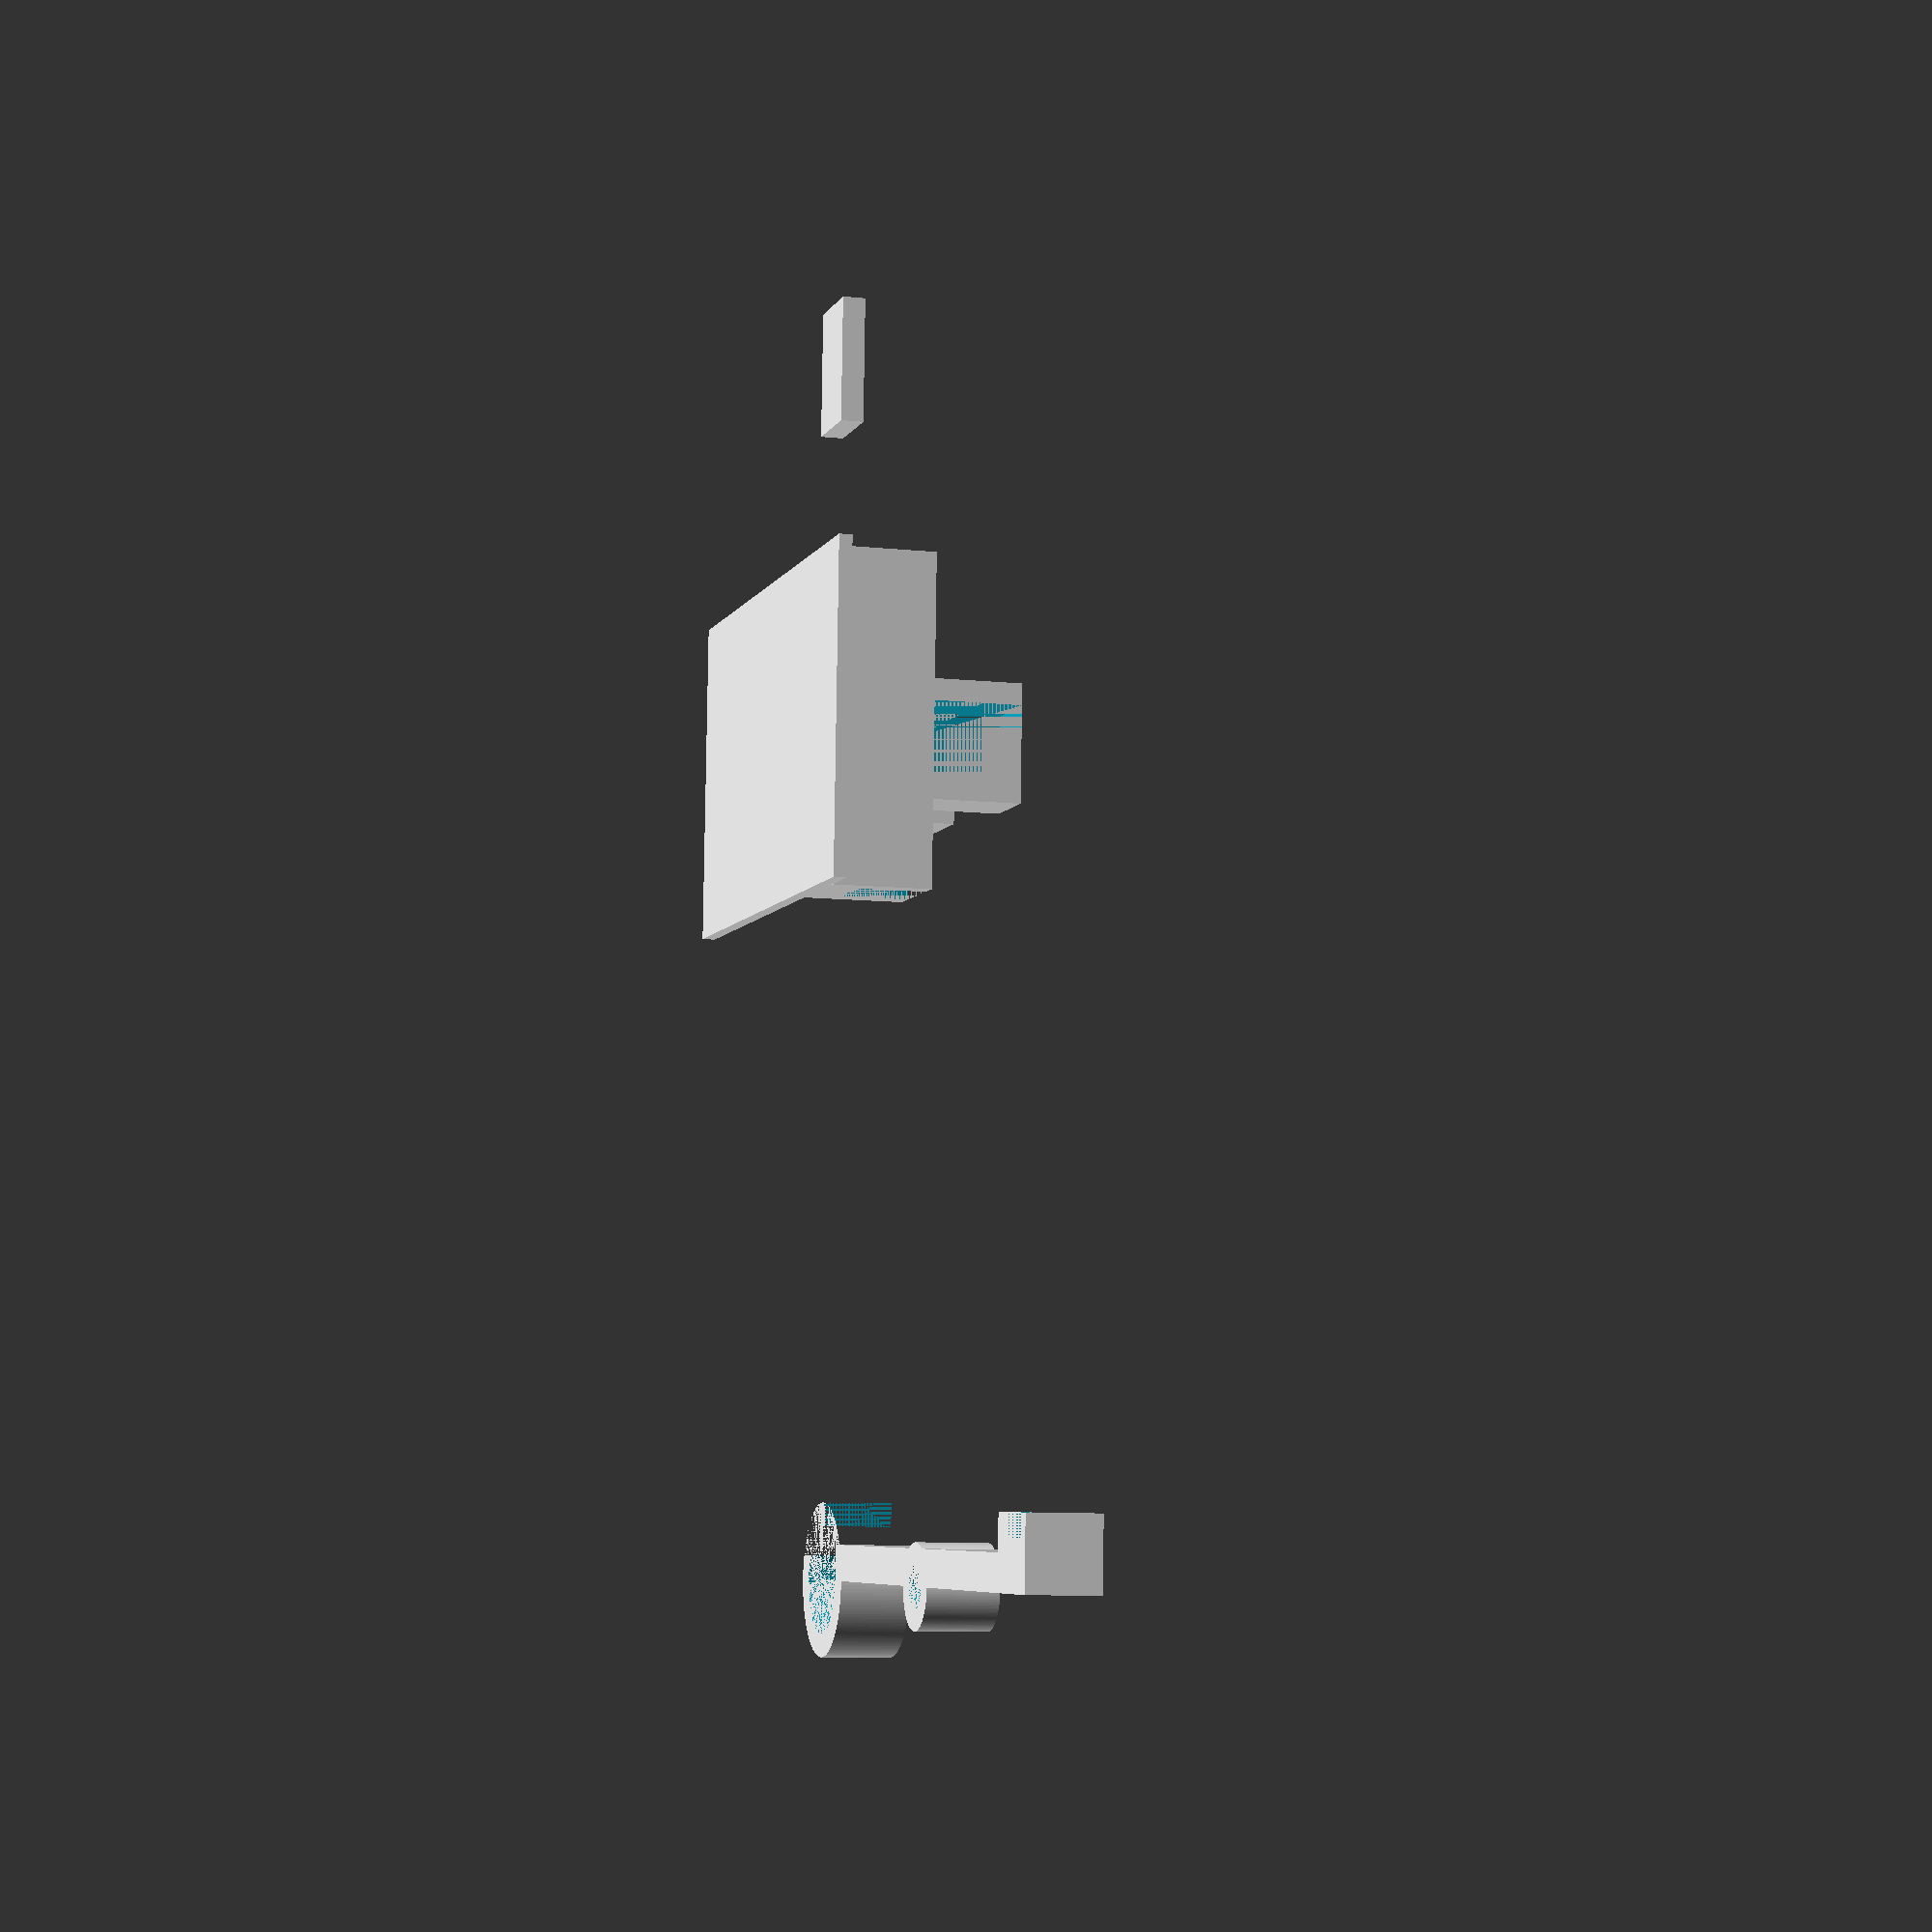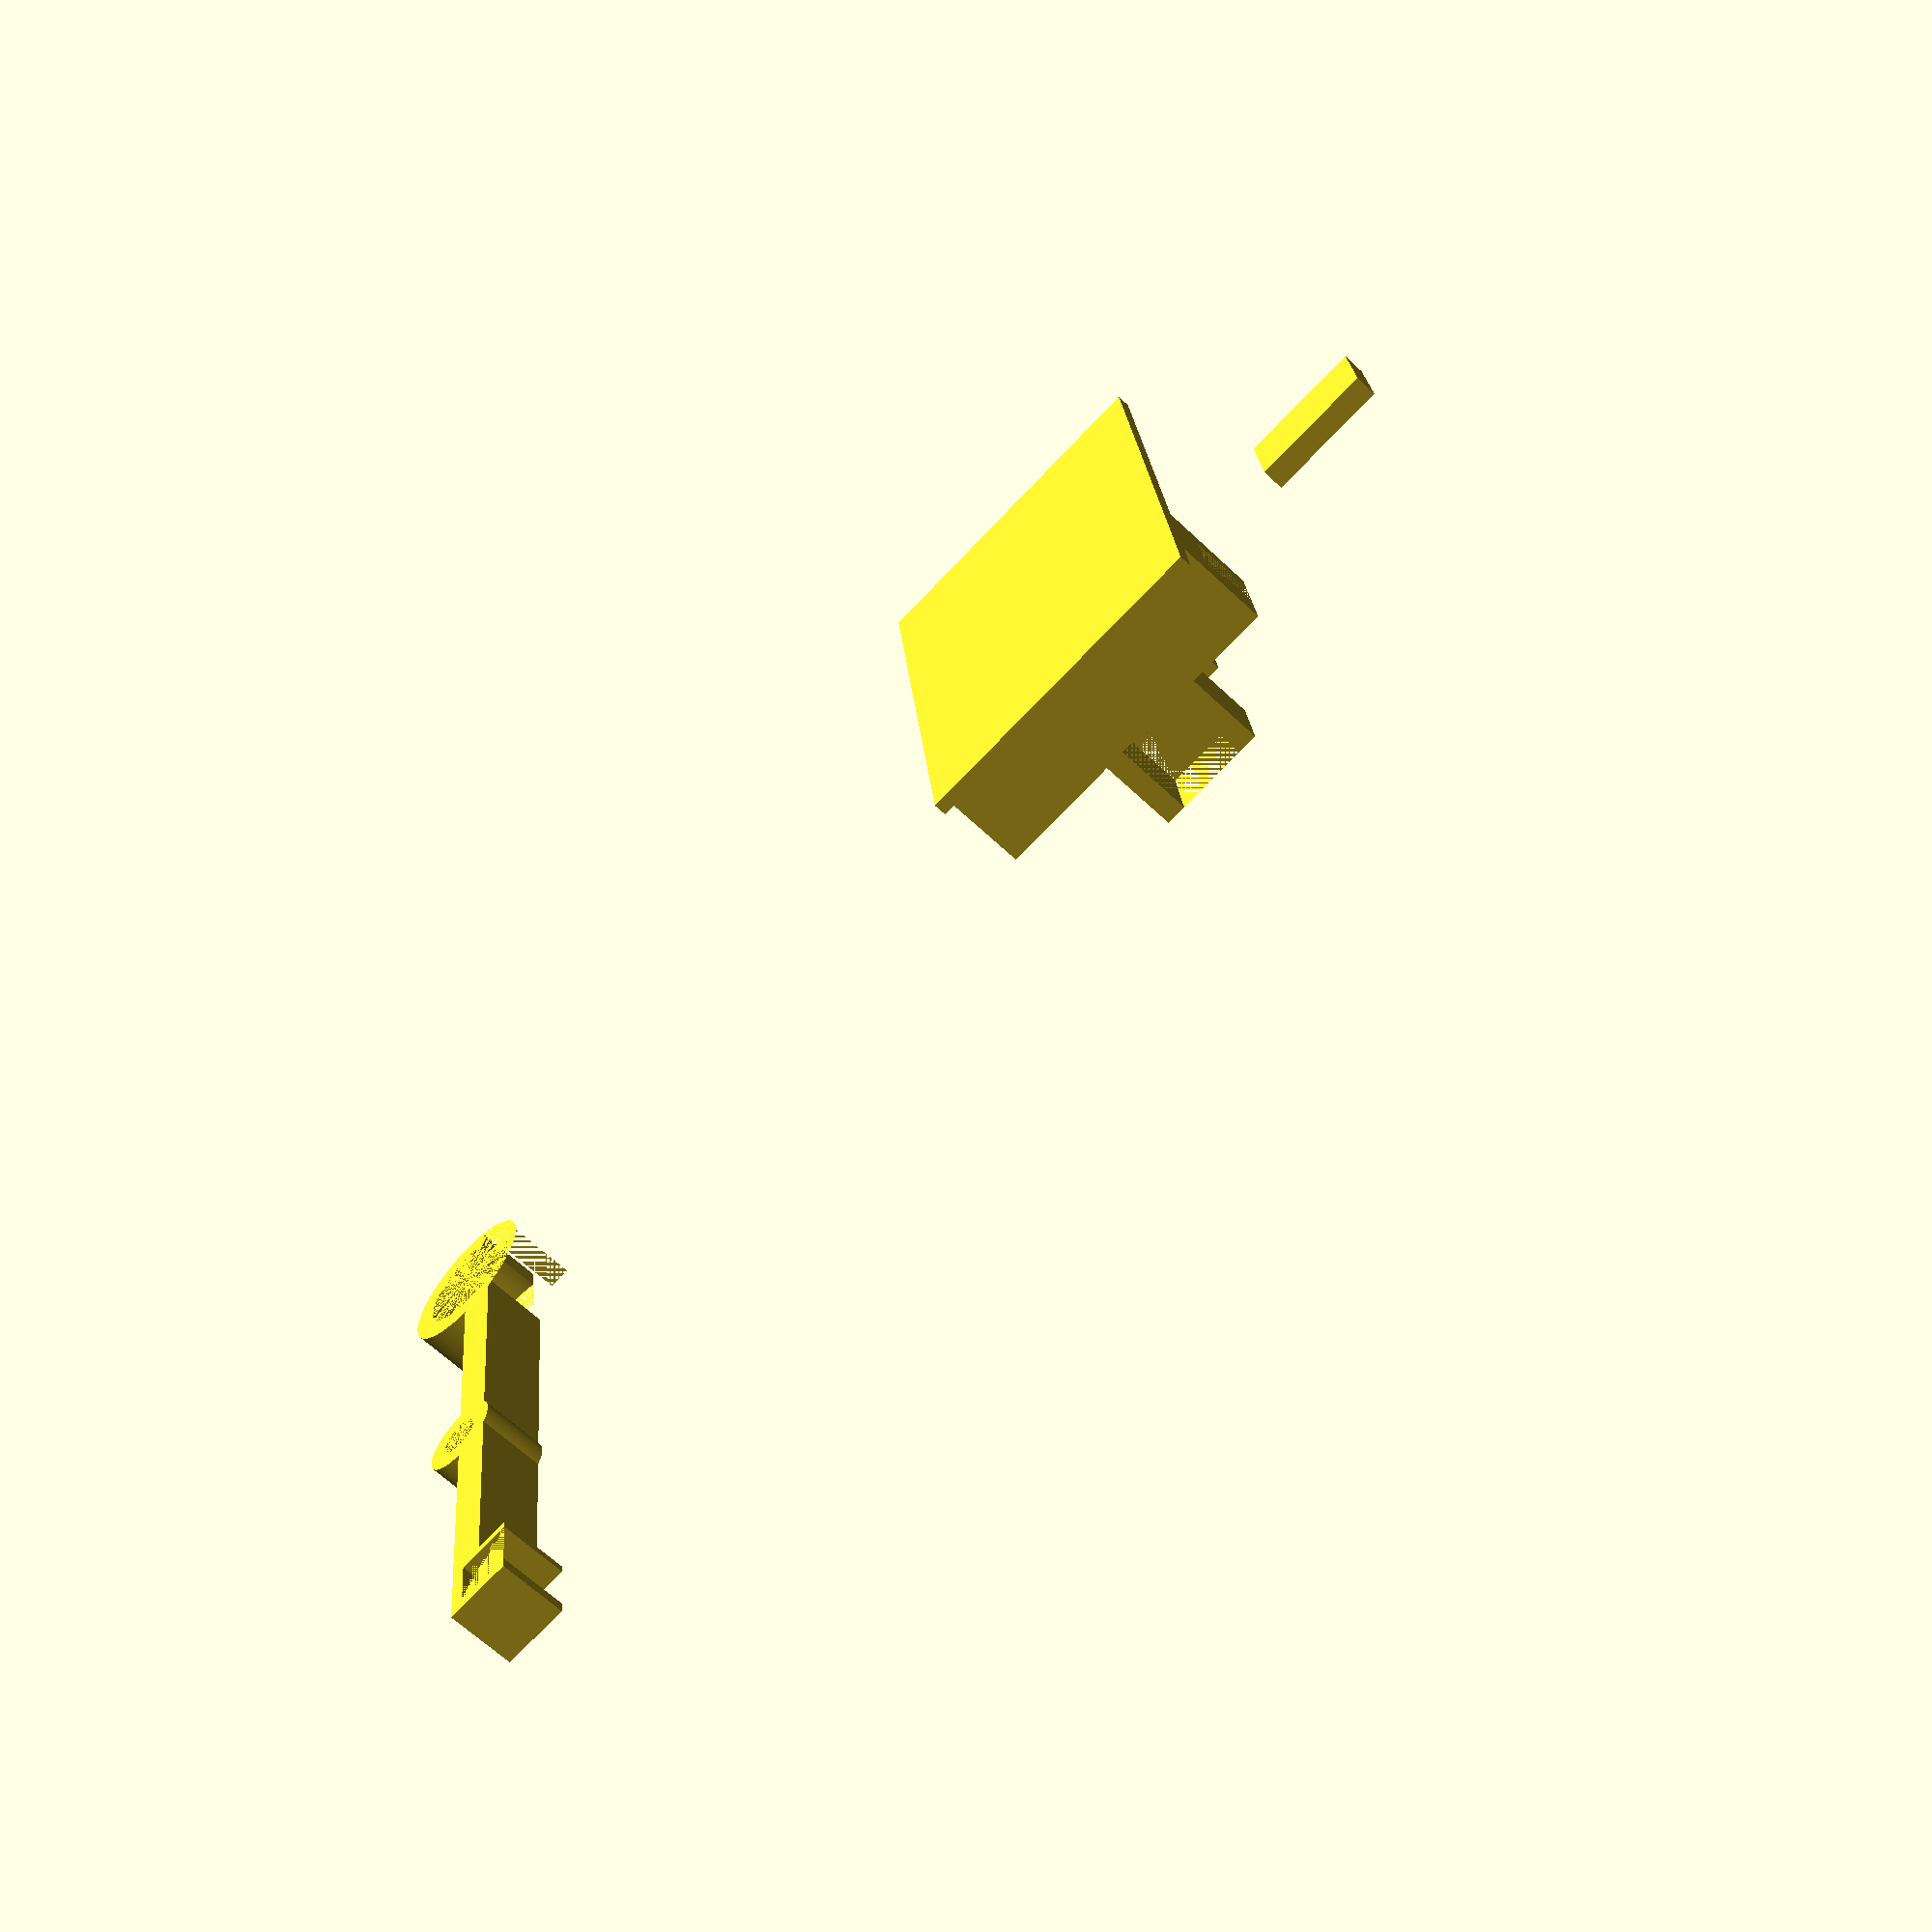
<openscad>
$fn=190;


SIZE_RING_HOLDER = 13;


difference() {
    cylinder(d=SIZE_RING_HOLDER, h=6);
    cylinder(d=SIZE_RING_HOLDER-4, h=6);
    
    translate([-SIZE_RING_HOLDER/2, 0, 0]) cube([SIZE_RING_HOLDER/2, 10, 10]);
    translate([0, 2, 0]) cube([SIZE_RING_HOLDER/2, 10, 10]);
    
}
translate([-SIZE_RING_HOLDER/2 + (4/2) - 55, 0, 0]) {
    difference() {
        union() {
            cube([55, 3, 6]);
            translate([30, 0, 0]) {
                cylinder(d=7, h=6);
            }
            cube([7, 6, 6]);
        }
        translate([30, 0, 0]) {
            cylinder(d=3.5, h=6);
        }
        translate([1.2, 1.2, 0]) cube([5, 5, 10]);
    }
}




translate([0, 60, 0]) {
    cube([50, 30, 1.2]);
    // mounting holes
    translate([30, (30 - (6 + 1 + 4))/2, 1.2]) {
        difference() {
            cube([10, 6 + 1 + 4, 18]);
            translate([0, 2, 0]) cube([10, 6 + 1, 19]);
            translate([10/2, 0, 10]) rotate([270, 0, 0])cylinder(d=3.2, h=20);
        }
    }
    //blocker to limit high point
    translate([15, (30 - (6 + 1 + 4))/2, 1.2]) {
        difference() {
            cube([7, 6 + 1 + 4, 20]);
            translate([0, 2, 0]) cube([7, 6 + 1, 20]);
        }
    }
    translate([5, 0, 1.2]) {
        difference() {
            cube([10, 30, 9]);
            translate([4.5, 0, 2]) cube([1, 30, 20]);
            translate([5, (30-20)/2, 4]) rotate([270, 0, 0]) cylinder(d=3, h=20);
            translate([2, 0, 3]) cube([6, 30, 10]);
        }
    }
        

}

translate([0, 100, 0]) {
    cube([7, 6 + 1 + 4, 2]);
}


</openscad>
<views>
elev=9.0 azim=357.2 roll=253.9 proj=p view=solid
elev=243.3 azim=96.2 roll=313.9 proj=p view=solid
</views>
